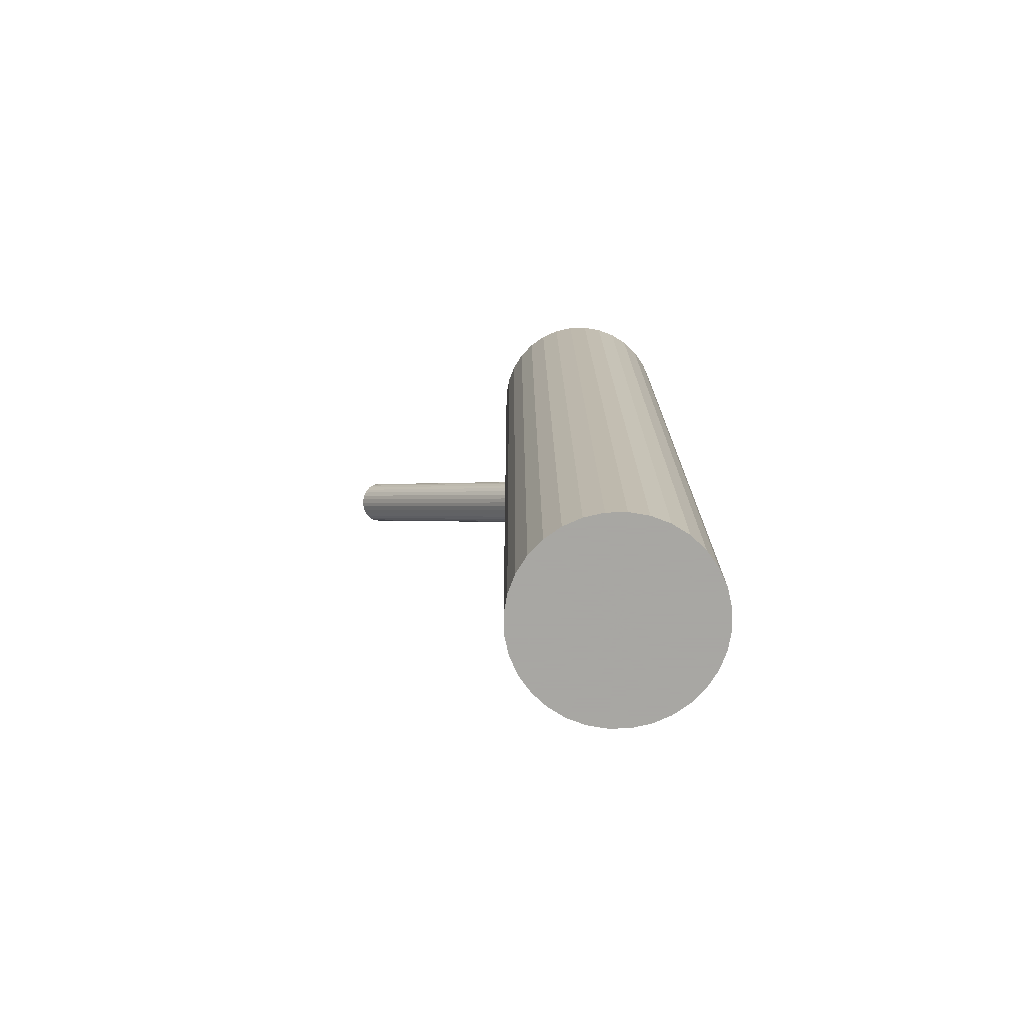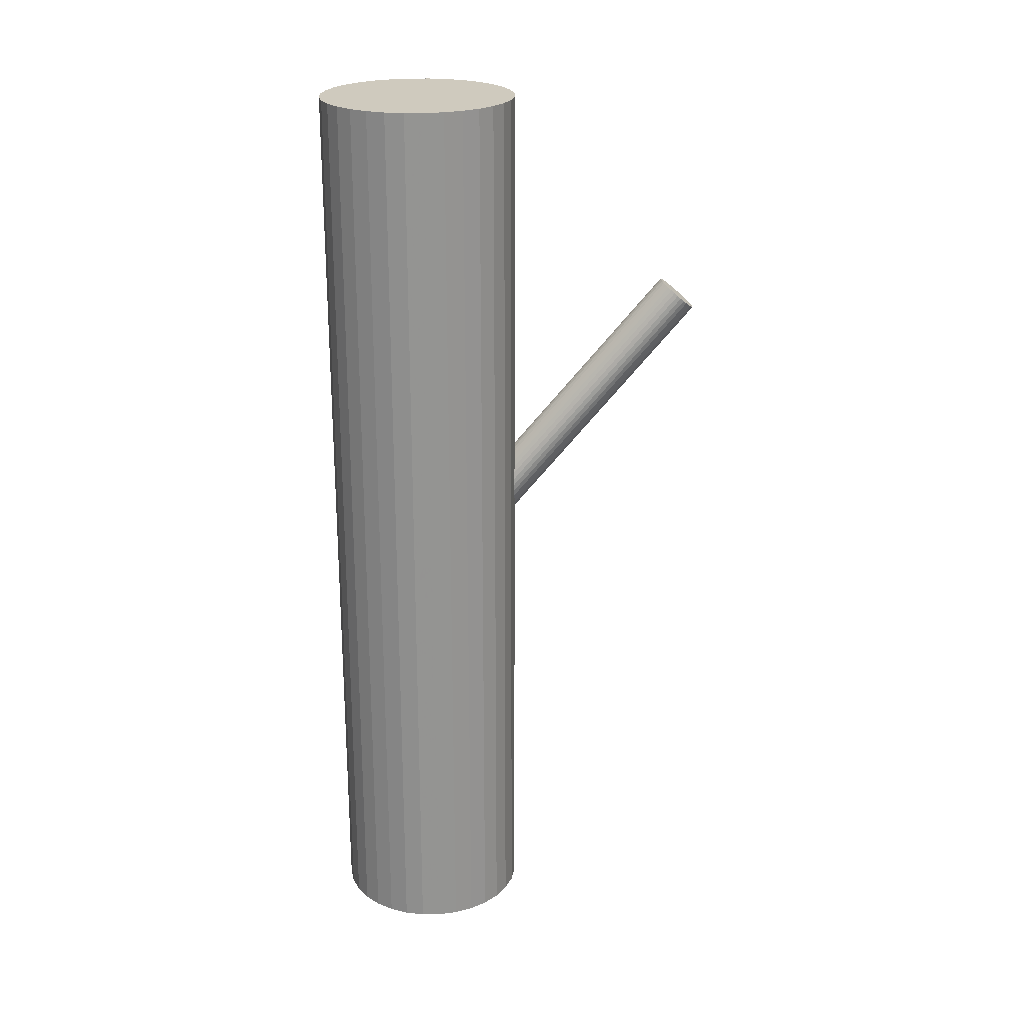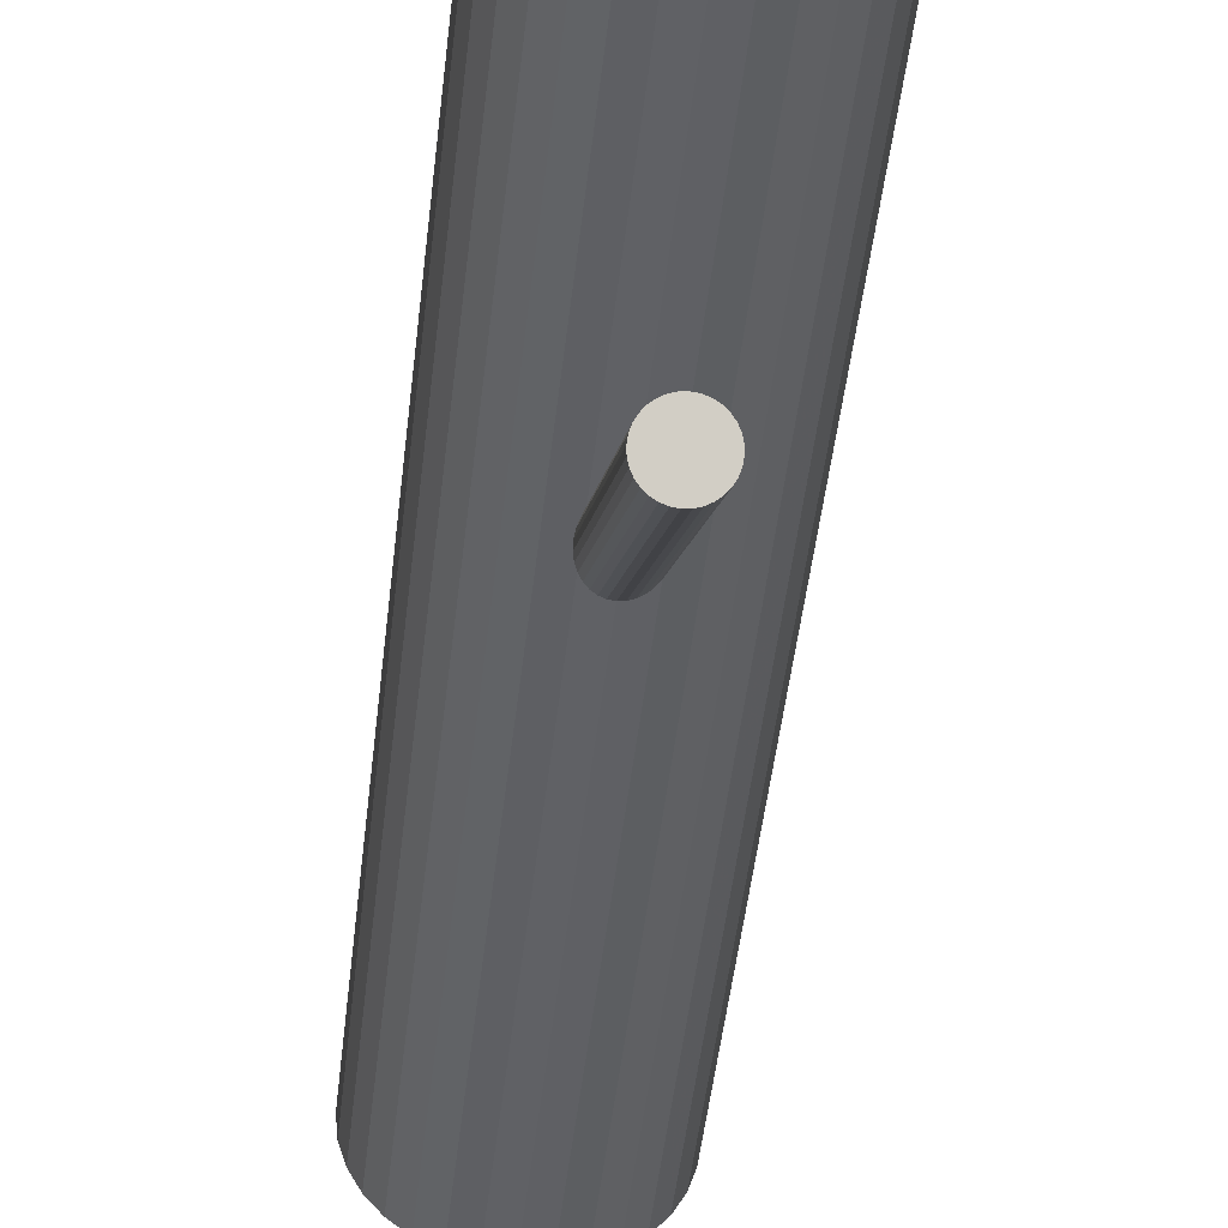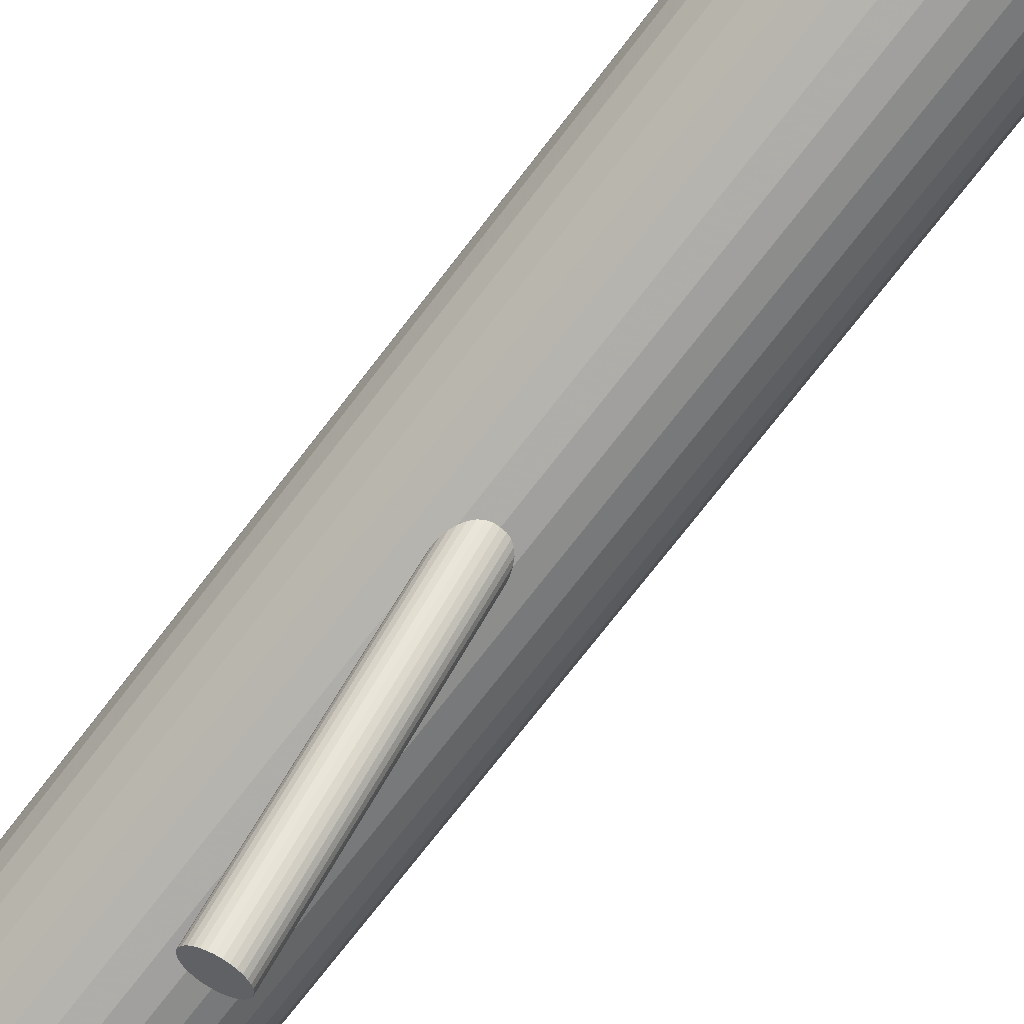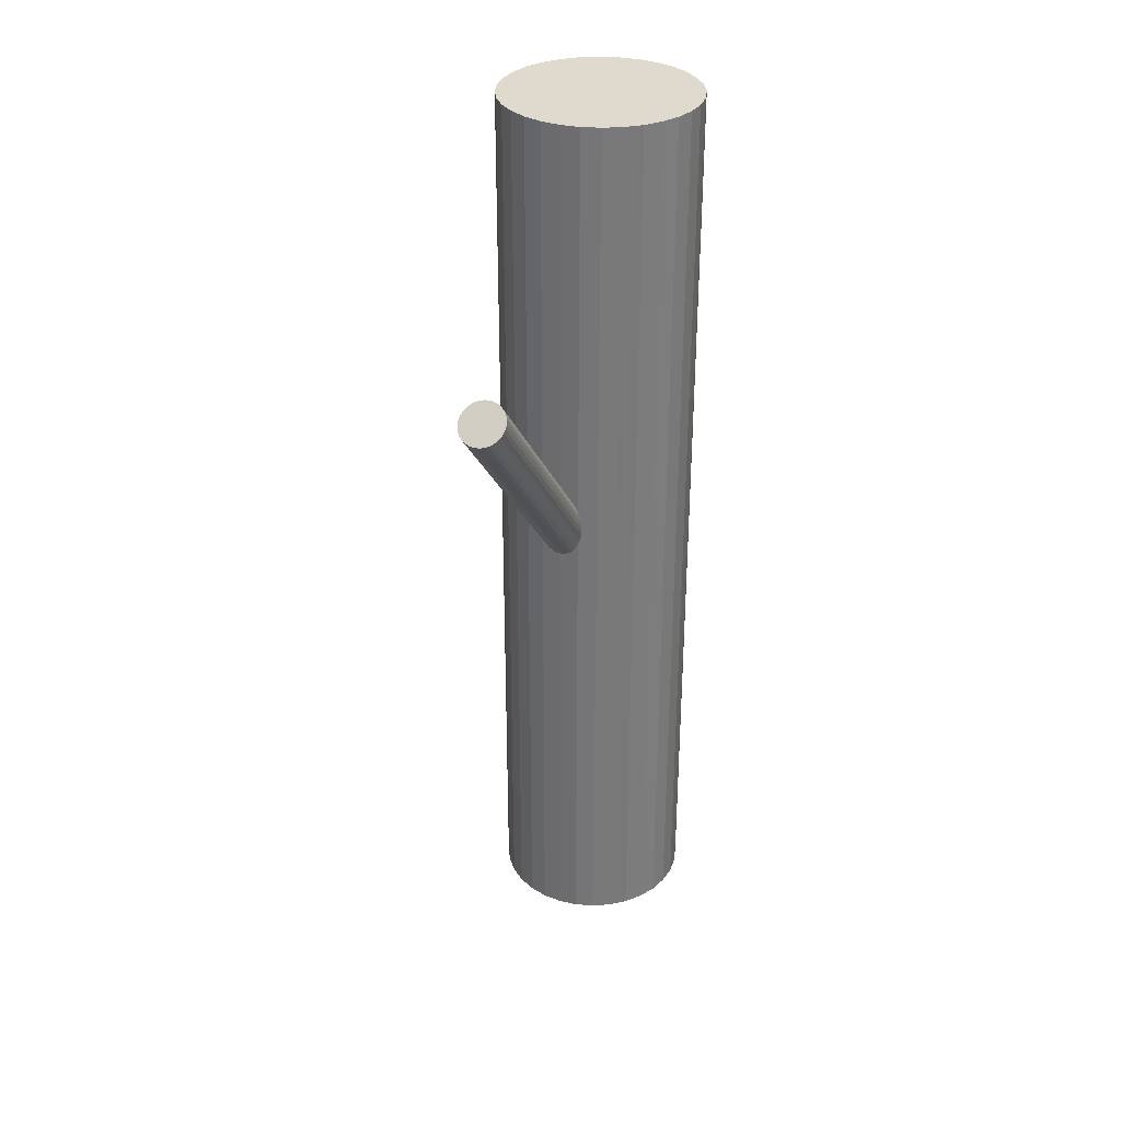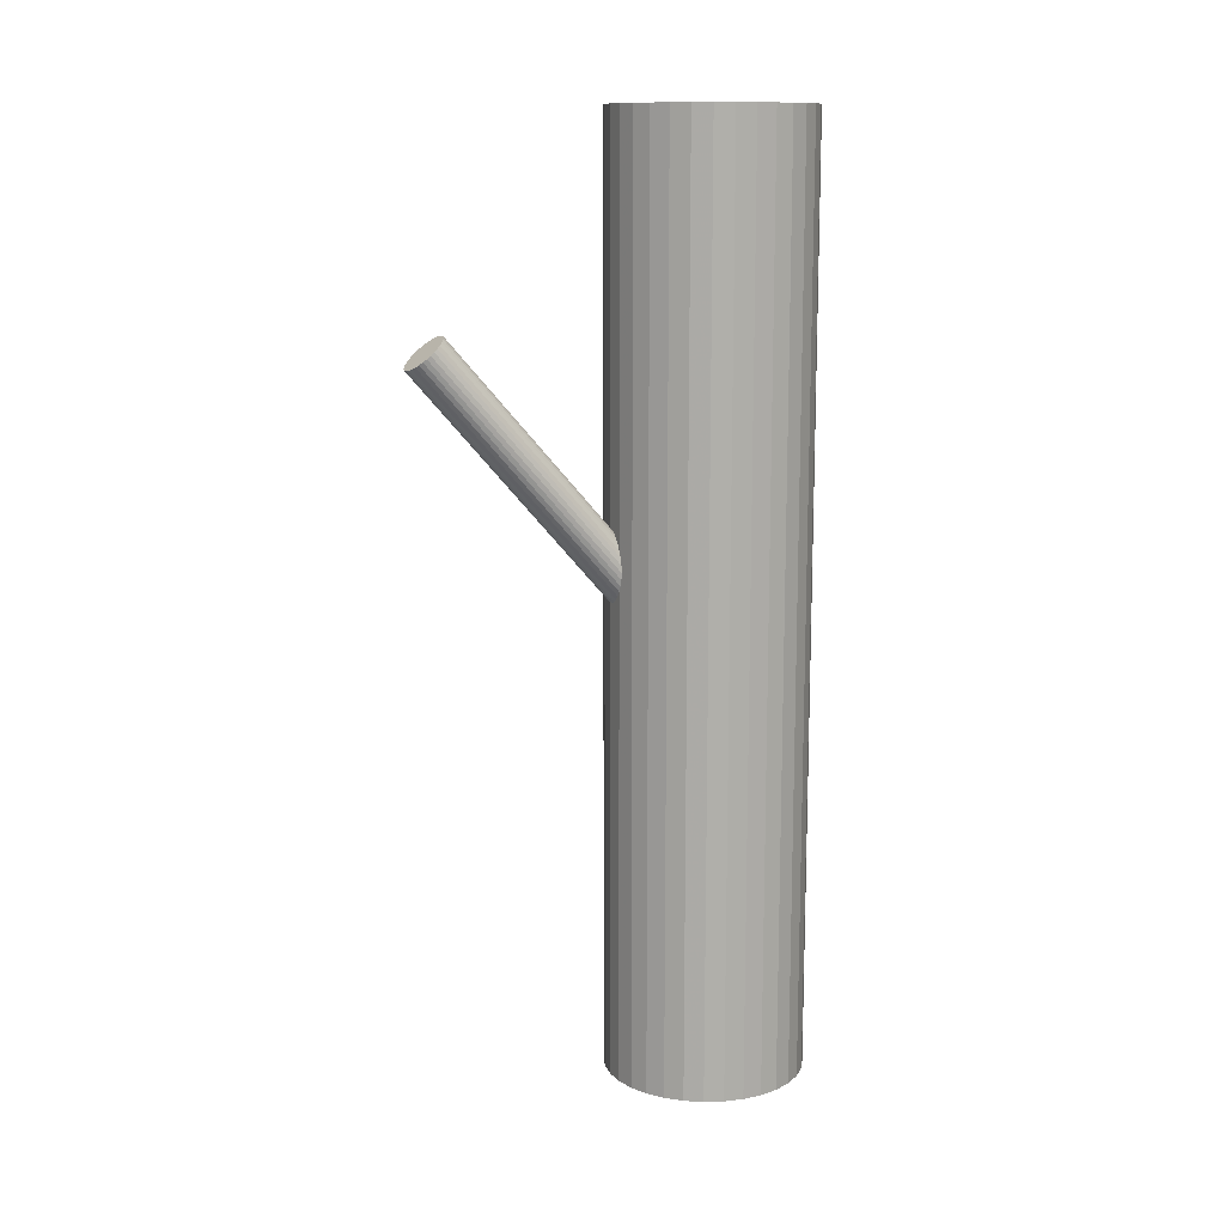
<metadata>
{"format":"obj","ext":"obj","renderer":"f3d","projection":"perspective","resolution":1024,"background":"white","views":[{"elev":-74.4,"azim":108.5,"up":"+Z"},{"elev":23.2,"azim":-96.6,"up":"+Z"},{"elev":-47.9,"azim":-6.4,"up":"+Y"},{"elev":-74.9,"azim":142.2,"up":"+Y"},{"elev":32.6,"azim":22.9,"up":"+Z"},{"elev":12.4,"azim":69.4,"up":"+Z"}]}
</metadata>
<code>
v -0 -0.002767 -0.5
v -0 -0.002767 0.5
v -0 -0.1734 0.2835
v -0 0.104 -0.5
v -0 0.104 0.5
v -0 0.104 -0.0742
v -0 0.2109 -0.5
v -0 0.2109 0.5
v -0 -0.1921 0.2673
v -0 0.0853 -0.09046
v -0 -0.2109 0.251
v -0 0.1228 -0.05793
v 0.09868 0.06317 -0.5
v 0.09868 0.06317 0.5
v 0.09868 0.1449 -0.5
v 0.09868 0.1449 0.5
v -0.02084 0.2088 -0.5
v -0.02084 0.2088 0.5
v -0.02084 -0.0007148 -0.5
v -0.02084 -0.0007148 0.5
v 0.1068 0.104 -0.5
v 0.1068 0.104 0.5
v -0.01755 -0.2054 0.2558
v -0.01755 0.1173 -0.0627
v -0.01755 -0.1788 0.2788
v -0.01755 0.09079 -0.0857
v 0.04088 0.005363 -0.5
v 0.04088 0.005363 0.5
v 0.04088 0.2027 -0.5
v 0.04088 0.2027 0.5
v 0.08881 0.0447 -0.5
v 0.08881 0.0447 0.5
v 0.08881 0.1634 -0.5
v 0.08881 0.1634 0.5
v -0.02482 0.104 -0.0742
v -0.02482 -0.1921 0.2673
v -0.05934 0.1929 -0.5
v -0.05934 0.1929 0.5
v -0.05934 0.01523 -0.5
v -0.05934 0.01523 0.5
v -0.02064 -0.2025 0.2582
v -0.02064 0.1145 -0.06516
v -0.02064 0.09363 -0.08323
v -0.02064 -0.1817 0.2763
v 0.1048 0.1249 -0.5
v 0.1048 0.1249 0.5
v 0.1048 0.08321 -0.5
v 0.1048 0.08321 0.5
v 0.009499 0.08672 -0.08922
v 0.009499 0.1214 -0.05917
v 0.009499 -0.2094 0.2523
v 0.009499 -0.1748 0.2823
v -0.02293 0.09687 -0.08042
v -0.02293 0.1112 -0.06797
v -0.02293 -0.1993 0.2611
v -0.02293 -0.1849 0.2735
v 0.02434 0.1077 -0.07102
v 0.02434 0.1004 -0.07737
v 0.02434 -0.1885 0.2704
v 0.02434 -0.1958 0.2641
v -0.01379 -0.2077 0.2538
v -0.01379 0.1196 -0.06068
v -0.01379 -0.1765 0.2808
v -0.01379 0.08846 -0.08772
v 0.07553 0.1796 -0.5
v 0.07553 0.1796 0.5
v 0.07553 0.02852 -0.5
v 0.07553 0.02852 0.5
v -0.004842 0.1224 -0.05825
v -0.004842 0.08566 -0.09015
v -0.004842 -0.1737 0.2832
v -0.004842 -0.2105 0.2513
v 0.004842 0.1224 -0.05825
v 0.004842 0.08566 -0.09015
v 0.004842 -0.1737 0.2832
v 0.004842 -0.2105 0.2513
v -0.07553 0.1796 -0.5
v -0.07553 0.1796 0.5
v -0.07553 0.02852 -0.5
v -0.07553 0.02852 0.5
v 0.01379 -0.2077 0.2538
v 0.01379 0.1196 -0.06068
v 0.01379 -0.1765 0.2808
v 0.01379 0.08846 -0.08772
v -0.02434 0.1077 -0.07102
v -0.02434 0.1004 -0.07737
v -0.02434 -0.1885 0.2704
v -0.02434 -0.1958 0.2641
v 0.02293 0.09687 -0.08042
v 0.02293 0.1112 -0.06797
v 0.02293 -0.1993 0.2611
v 0.02293 -0.1849 0.2735
v -0.009499 0.08672 -0.08922
v -0.009499 0.1214 -0.05917
v -0.009499 -0.2094 0.2523
v -0.009499 -0.1748 0.2823
v -0.1048 0.1249 -0.5
v -0.1048 0.1249 0.5
v -0.1048 0.08321 -0.5
v -0.1048 0.08321 0.5
v 0.02064 -0.2025 0.2582
v 0.02064 0.1145 -0.06516
v 0.02064 0.09363 -0.08323
v 0.02064 -0.1817 0.2763
v 0.05934 0.1929 -0.5
v 0.05934 0.1929 0.5
v 0.05934 0.01523 -0.5
v 0.05934 0.01523 0.5
v 0.02482 0.104 -0.0742
v 0.02482 -0.1921 0.2673
v -0.08881 0.0447 -0.5
v -0.08881 0.0447 0.5
v -0.08881 0.1634 -0.5
v -0.08881 0.1634 0.5
v -0.04088 0.005363 -0.5
v -0.04088 0.005363 0.5
v -0.04088 0.2027 -0.5
v -0.04088 0.2027 0.5
v 0.01755 -0.2054 0.2558
v 0.01755 0.1173 -0.0627
v 0.01755 -0.1788 0.2788
v 0.01755 0.09079 -0.0857
v -0.1068 0.104 -0.5
v -0.1068 0.104 0.5
v 0.02084 0.2088 -0.5
v 0.02084 0.2088 0.5
v 0.02084 -0.0007148 -0.5
v 0.02084 -0.0007148 0.5
v -0.09868 0.06317 -0.5
v -0.09868 0.06317 0.5
v -0.09868 0.1449 -0.5
v -0.09868 0.1449 0.5
f 21 4 45
f 21 45 22
f 22 45 46
f 22 46 5
f 45 4 15
f 45 15 46
f 46 15 16
f 46 16 5
f 15 4 33
f 15 33 16
f 16 33 34
f 16 34 5
f 33 4 65
f 33 65 34
f 34 65 66
f 34 66 5
f 65 4 105
f 65 105 66
f 66 105 106
f 66 106 5
f 105 4 29
f 105 29 106
f 106 29 30
f 106 30 5
f 29 4 125
f 29 125 30
f 30 125 126
f 30 126 5
f 125 4 7
f 125 7 126
f 126 7 8
f 126 8 5
f 7 4 17
f 7 17 8
f 8 17 18
f 8 18 5
f 17 4 117
f 17 117 18
f 18 117 118
f 18 118 5
f 117 4 37
f 117 37 118
f 118 37 38
f 118 38 5
f 37 4 77
f 37 77 38
f 38 77 78
f 38 78 5
f 77 4 113
f 77 113 78
f 78 113 114
f 78 114 5
f 113 4 131
f 113 131 114
f 114 131 132
f 114 132 5
f 131 4 97
f 131 97 132
f 132 97 98
f 132 98 5
f 97 4 123
f 97 123 98
f 98 123 124
f 98 124 5
f 123 4 99
f 123 99 124
f 124 99 100
f 124 100 5
f 99 4 129
f 99 129 100
f 100 129 130
f 100 130 5
f 129 4 111
f 129 111 130
f 130 111 112
f 130 112 5
f 111 4 79
f 111 79 112
f 112 79 80
f 112 80 5
f 79 4 39
f 79 39 80
f 80 39 40
f 80 40 5
f 39 4 115
f 39 115 40
f 40 115 116
f 40 116 5
f 115 4 19
f 115 19 116
f 116 19 20
f 116 20 5
f 19 4 1
f 19 1 20
f 20 1 2
f 20 2 5
f 1 4 127
f 1 127 2
f 2 127 128
f 2 128 5
f 127 4 27
f 127 27 128
f 128 27 28
f 128 28 5
f 27 4 107
f 27 107 28
f 28 107 108
f 28 108 5
f 107 4 67
f 107 67 108
f 108 67 68
f 108 68 5
f 67 4 31
f 67 31 68
f 68 31 32
f 68 32 5
f 31 4 13
f 31 13 32
f 32 13 14
f 32 14 5
f 13 4 47
f 13 47 14
f 14 47 48
f 14 48 5
f 47 4 21
f 47 21 48
f 48 21 22
f 48 22 5
f 109 6 57
f 109 57 110
f 110 57 59
f 110 59 9
f 57 6 90
f 57 90 59
f 59 90 92
f 59 92 9
f 90 6 102
f 90 102 92
f 92 102 104
f 92 104 9
f 102 6 120
f 102 120 104
f 104 120 121
f 104 121 9
f 120 6 82
f 120 82 121
f 121 82 83
f 121 83 9
f 82 6 50
f 82 50 83
f 83 50 52
f 83 52 9
f 50 6 73
f 50 73 52
f 52 73 75
f 52 75 9
f 73 6 12
f 73 12 75
f 75 12 3
f 75 3 9
f 12 6 69
f 12 69 3
f 3 69 71
f 3 71 9
f 69 6 94
f 69 94 71
f 71 94 96
f 71 96 9
f 94 6 62
f 94 62 96
f 96 62 63
f 96 63 9
f 62 6 24
f 62 24 63
f 63 24 25
f 63 25 9
f 24 6 42
f 24 42 25
f 25 42 44
f 25 44 9
f 42 6 54
f 42 54 44
f 44 54 56
f 44 56 9
f 54 6 85
f 54 85 56
f 56 85 87
f 56 87 9
f 85 6 35
f 85 35 87
f 87 35 36
f 87 36 9
f 35 6 86
f 35 86 36
f 36 86 88
f 36 88 9
f 86 6 53
f 86 53 88
f 88 53 55
f 88 55 9
f 53 6 43
f 53 43 55
f 55 43 41
f 55 41 9
f 43 6 26
f 43 26 41
f 41 26 23
f 41 23 9
f 26 6 64
f 26 64 23
f 23 64 61
f 23 61 9
f 64 6 93
f 64 93 61
f 61 93 95
f 61 95 9
f 93 6 70
f 93 70 95
f 95 70 72
f 95 72 9
f 70 6 10
f 70 10 72
f 72 10 11
f 72 11 9
f 10 6 74
f 10 74 11
f 11 74 76
f 11 76 9
f 74 6 49
f 74 49 76
f 76 49 51
f 76 51 9
f 49 6 84
f 49 84 51
f 51 84 81
f 51 81 9
f 84 6 122
f 84 122 81
f 81 122 119
f 81 119 9
f 122 6 103
f 122 103 119
f 119 103 101
f 119 101 9
f 103 6 89
f 103 89 101
f 101 89 91
f 101 91 9
f 89 6 58
f 89 58 91
f 91 58 60
f 91 60 9
f 58 6 109
f 58 109 60
f 60 109 110
f 60 110 9

</code>
